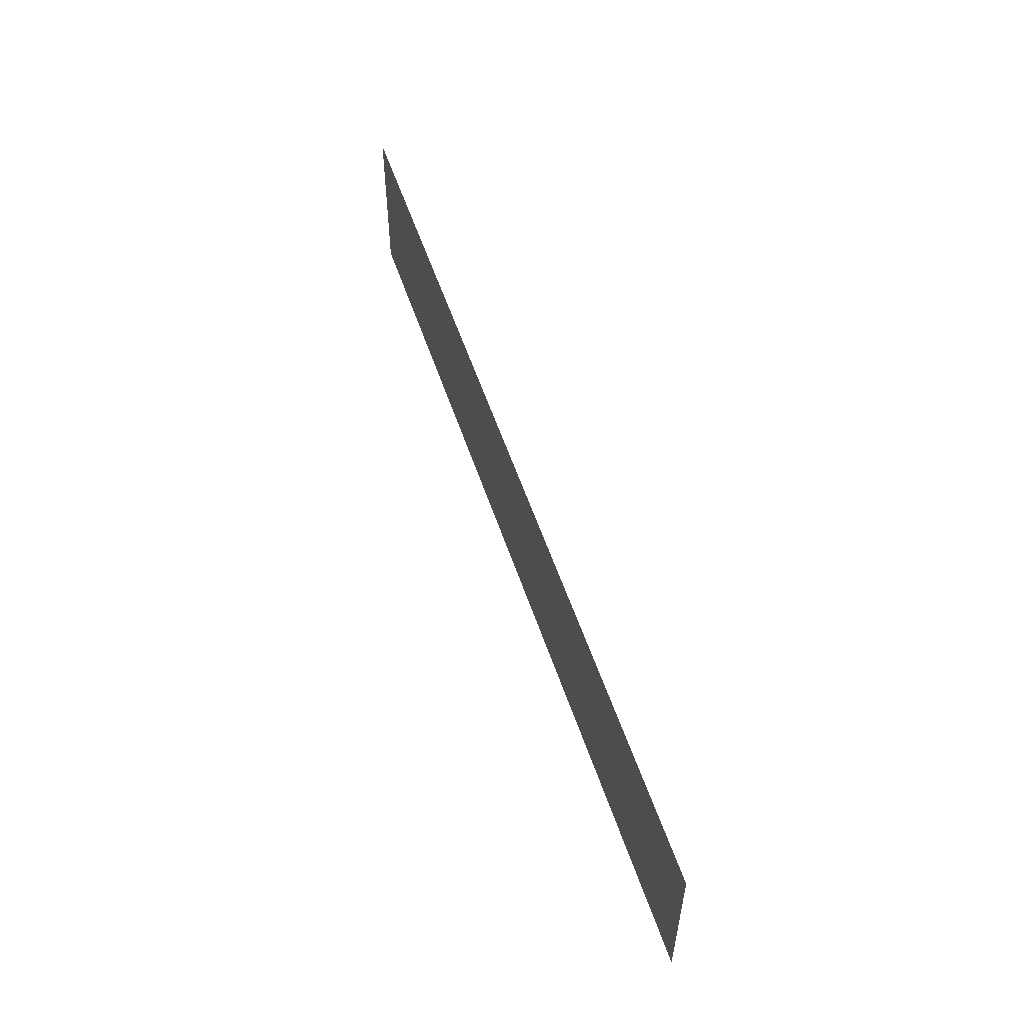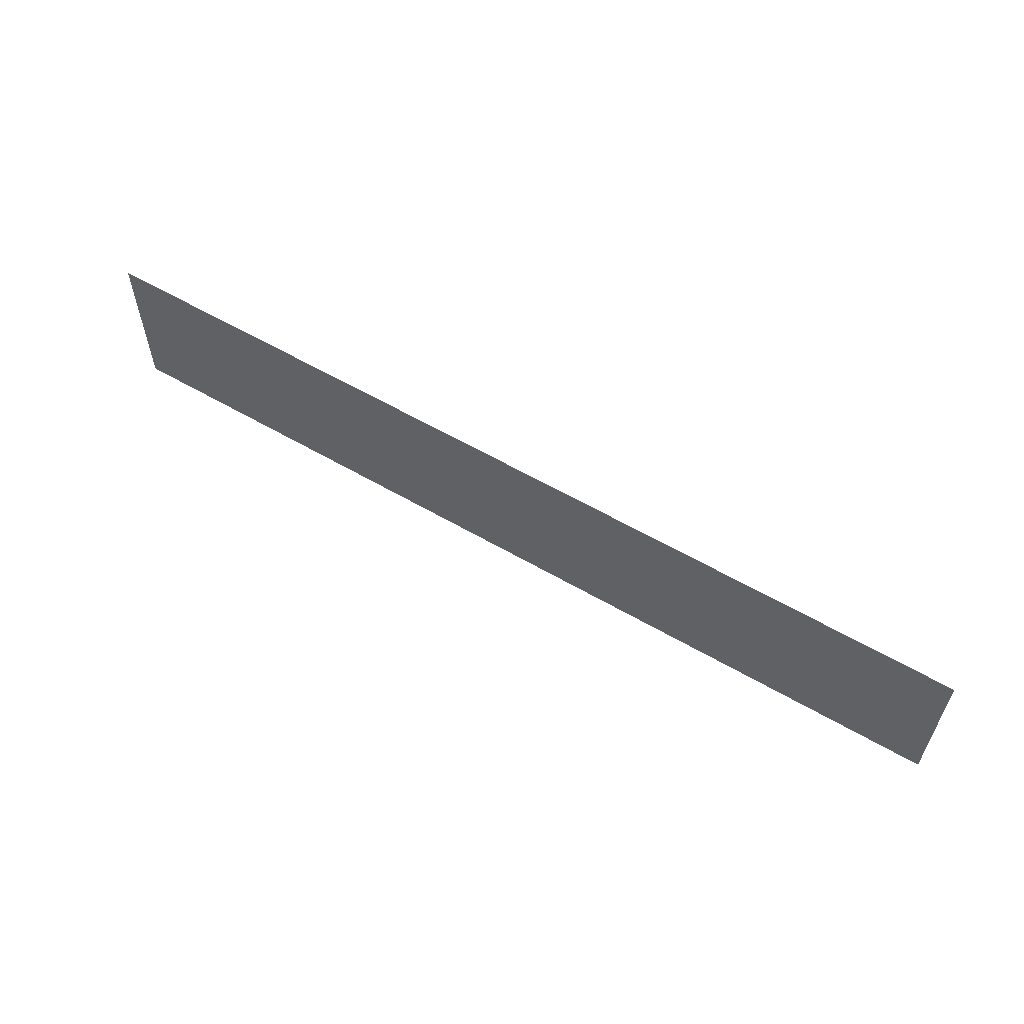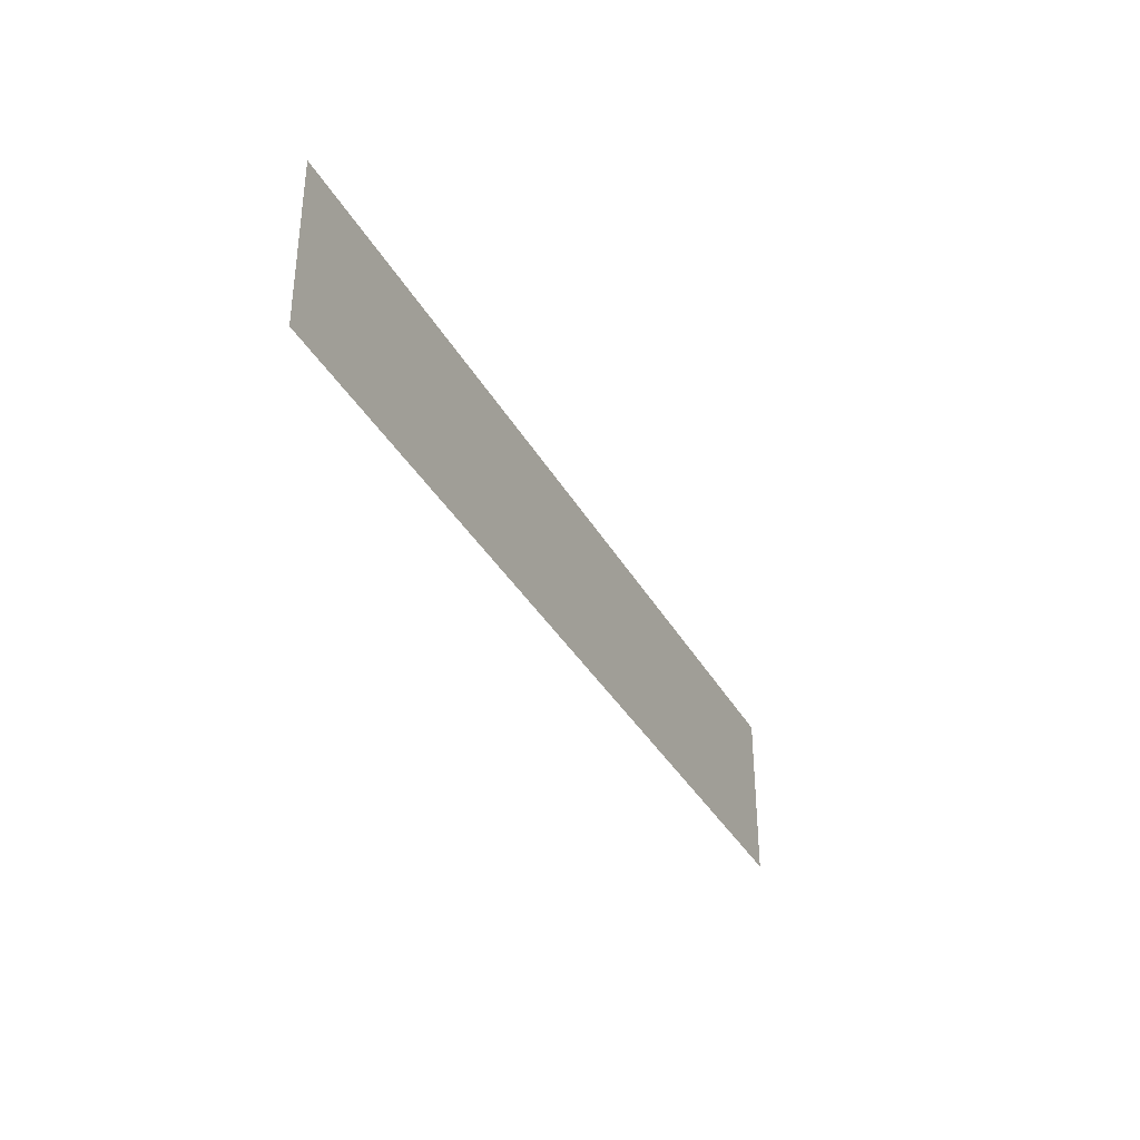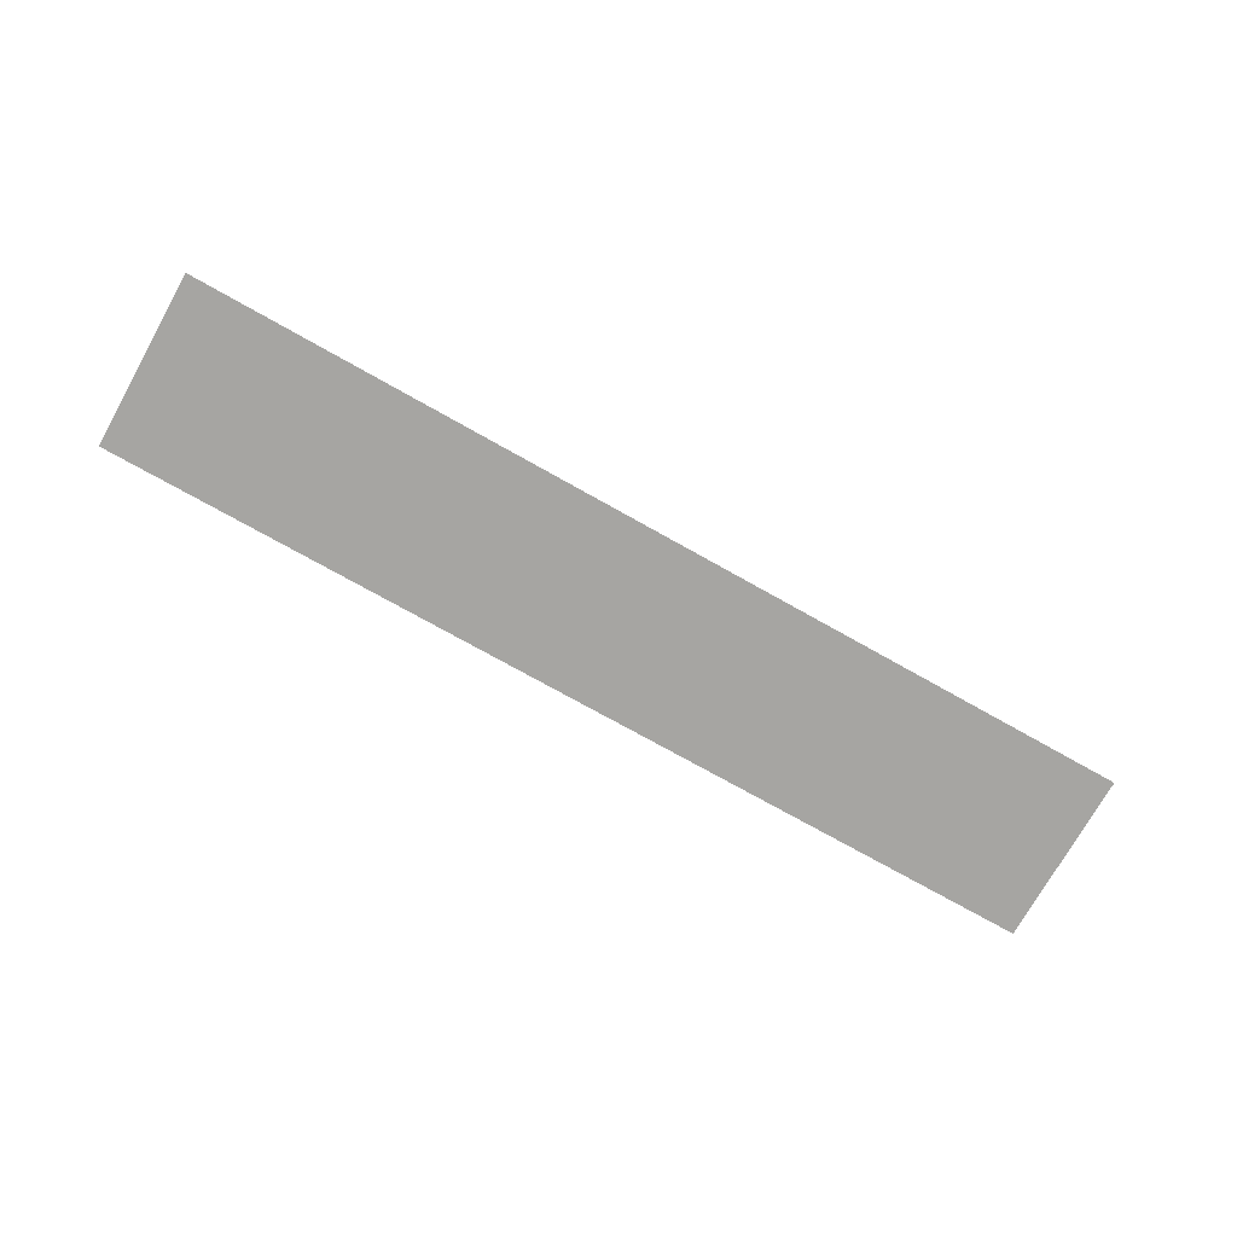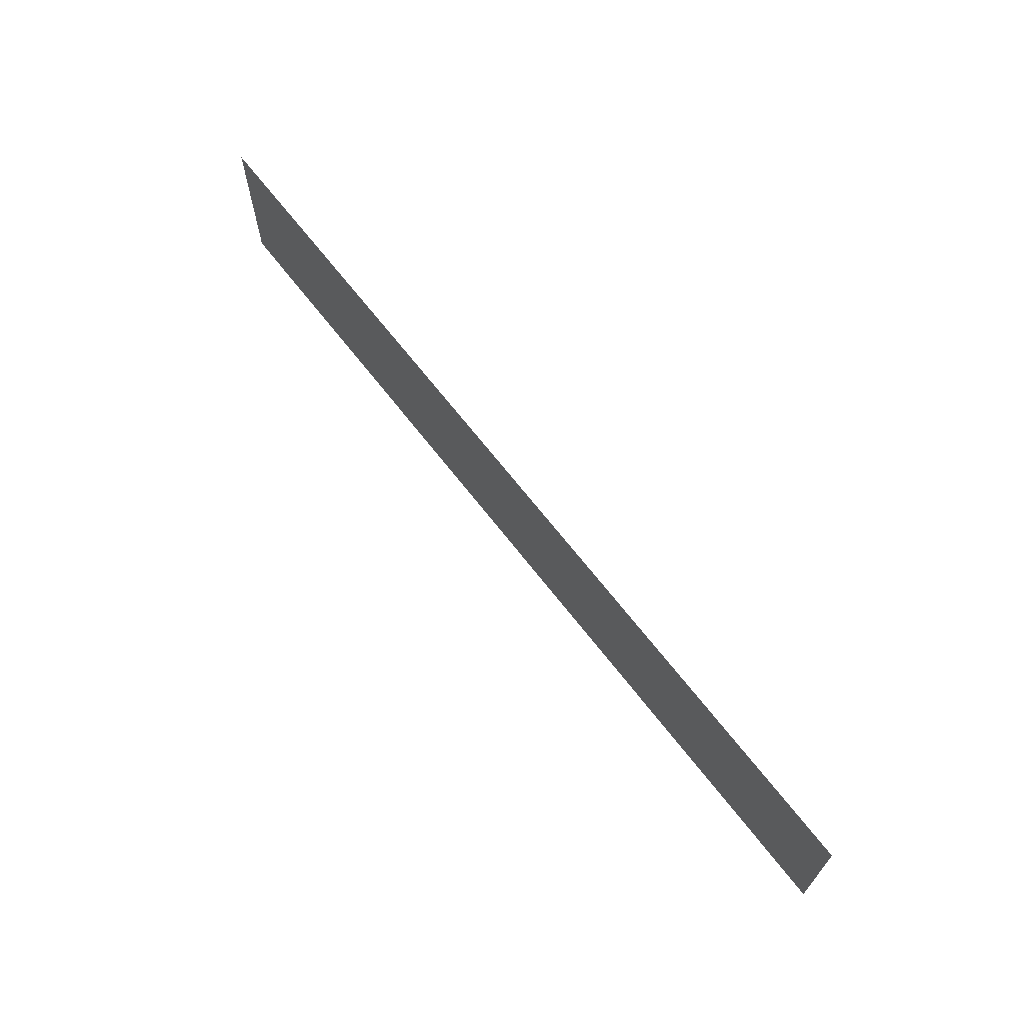
<metadata>
{"format":"obj","ext":"obj","renderer":"f3d","projection":"perspective","resolution":1024,"background":"white","views":[{"elev":54.1,"azim":71.9,"up":"+Y"},{"elev":58.9,"azim":30.9,"up":"+Y"},{"elev":-35.4,"azim":115.5,"up":"+Y"},{"elev":-73.8,"azim":150.6,"up":"+Z"},{"elev":66.7,"azim":52.4,"up":"+Y"}]}
</metadata>
<code>
v -5.57 -14.08 0.05
v -5.57 -15.98 0.05
v 4.834 -14.08 0.05
v 4.834 -15.98 0.05
g Terrain_(2)_1616_4
f 1 3 2
f 2 3 4

</code>
